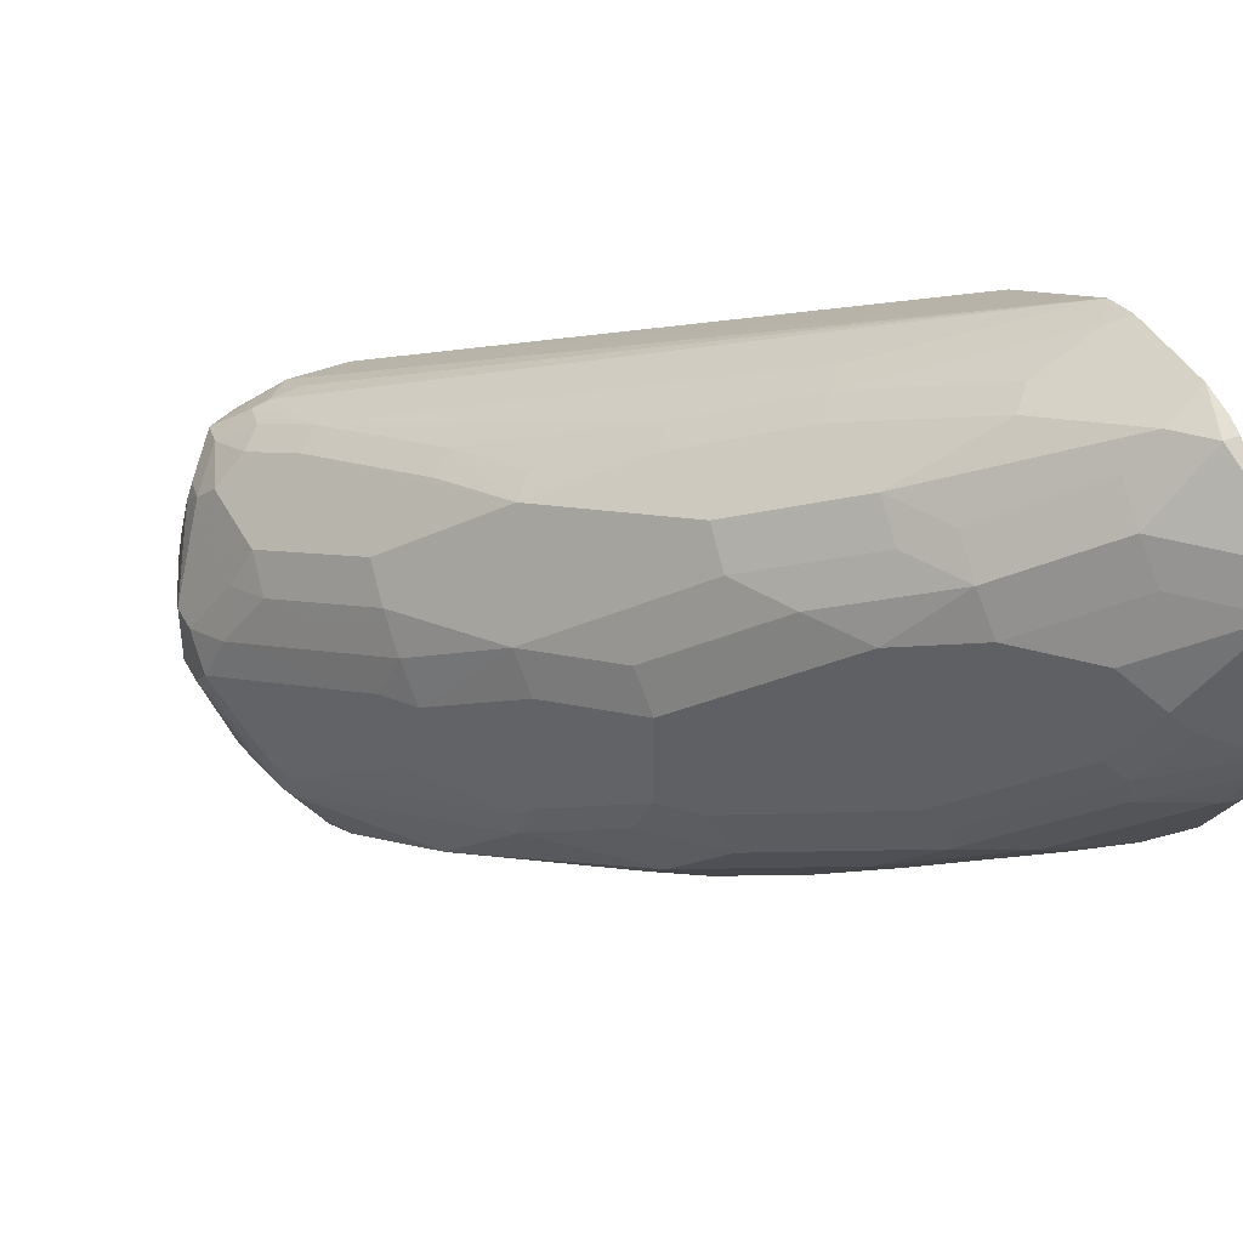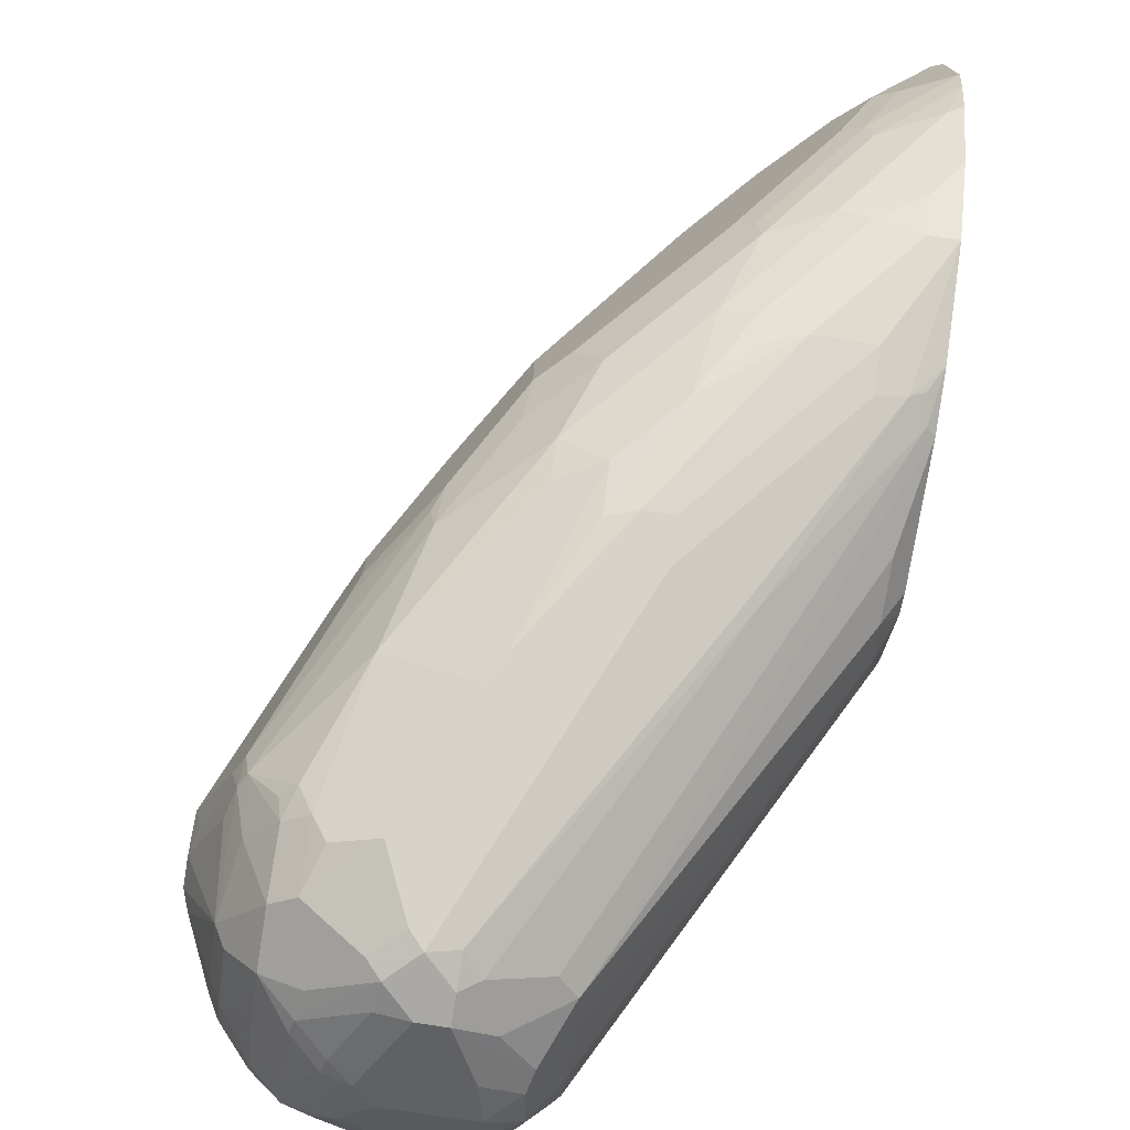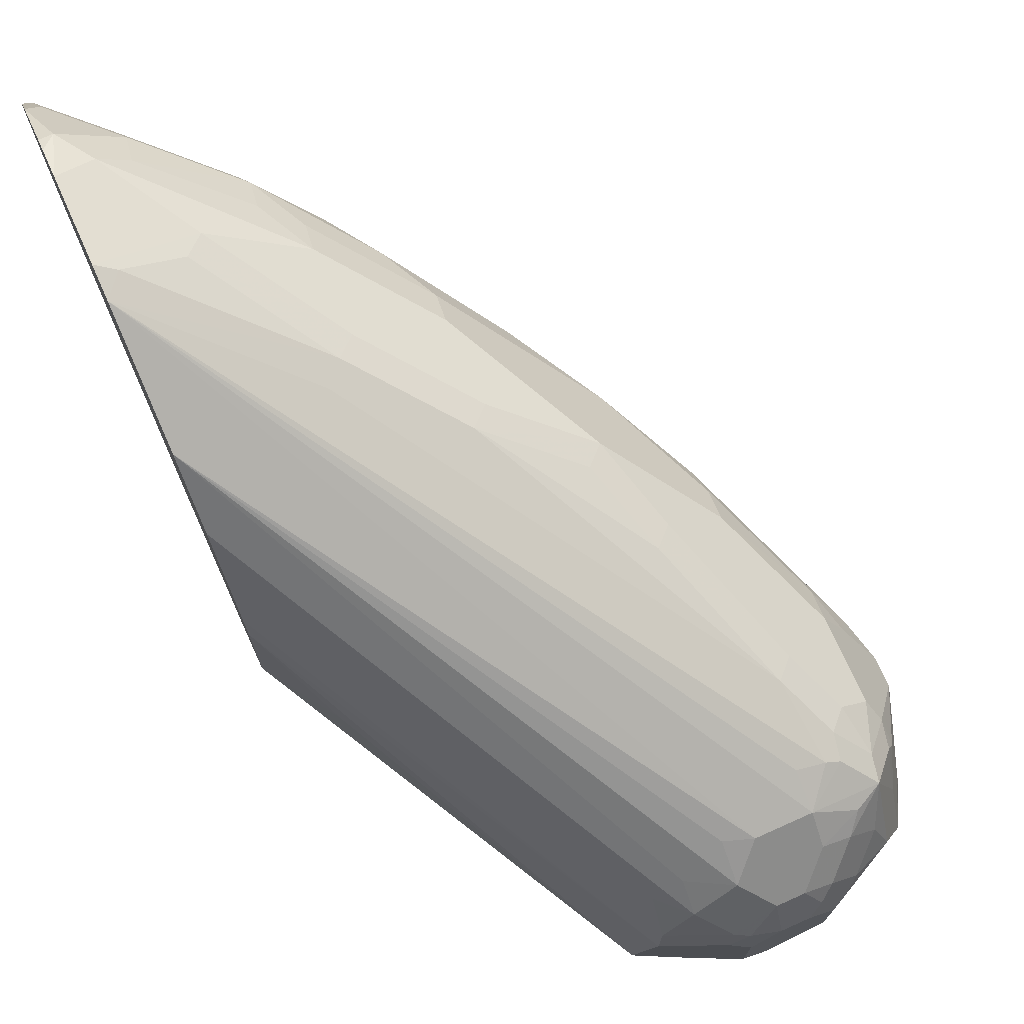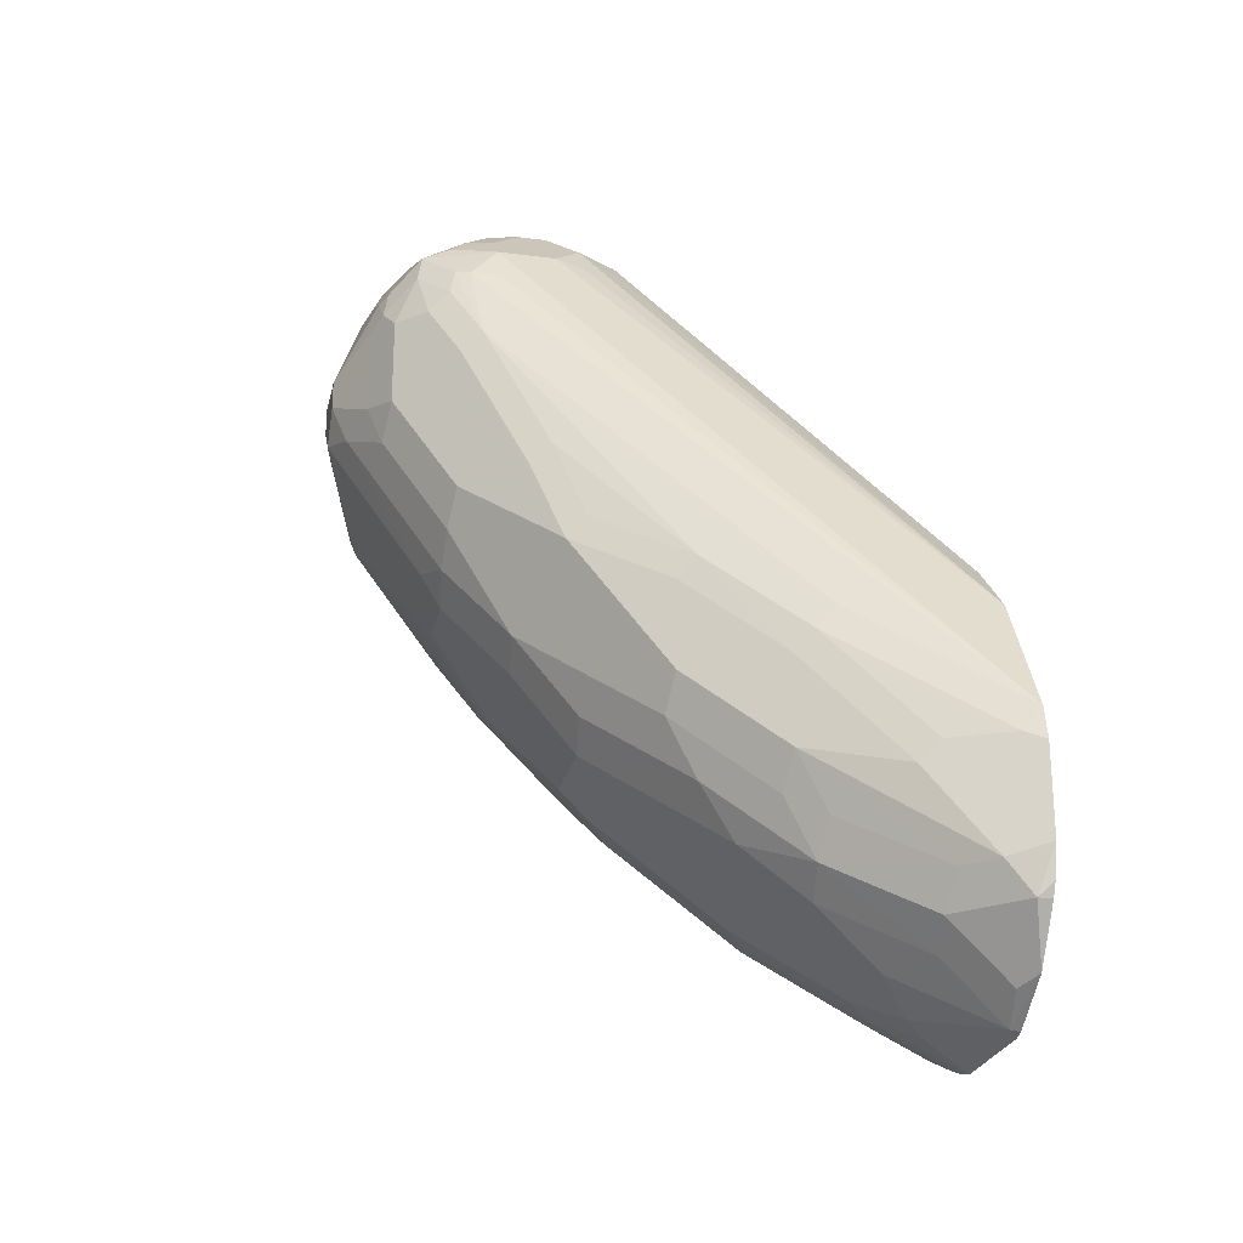
<metadata>
{"format":"obj","ext":"obj","renderer":"f3d","projection":"perspective","resolution":1024,"background":"white","views":[{"elev":41.1,"azim":154.0,"up":"+Y"},{"elev":-75.6,"azim":170.9,"up":"+Y"},{"elev":73.3,"azim":-24.1,"up":"+Y"},{"elev":-24.5,"azim":167.7,"up":"+Z"}]}
</metadata>
<code>
v 0.3391 -0.1655 0.004213
v 0.3495 -0.1828 0.005363
v 0.3468 -0.1694 0.02417
v 0.4597 -0.2661 0.1855
v 0.4624 -0.2796 0.1667
v 0.3495 -0.1828 -0.02689
v 0.3391 -0.1696 -0.08106
v 0.3391 -0.1696 -0.007876
v 0.3391 -0.1212 0.04051
v 0.3391 -0.1333 0.03647
v 0.4624 -0.2151 0.2473
v 0.3656 -0.1022 0.08601
v 0.3391 -0.04799 0.04051
v 0.4732 -0.1721 0.2527
v 0.4947 -0.2151 0.2635
v 0.5162 -0.1613 0.2742
v 0.5162 -0.2097 0.2742
v 0.5081 -0.2339 0.2661
v 0.4759 -0.2339 0.25
v 0.4785 -0.2473 0.2473
v 0.4947 -0.2635 0.2473
v 0.5269 -0.2473 0.2635
v 0.5323 -0.2258 0.2742
v 0.5646 -0.1613 0.2742
v 0.5323 -0.1452 0.2742
v 0.5162 -0.1432 0.2702
v 0.5054 -0.1559 0.2688
v 0.4759 -0.1573 0.25
v 0.5081 -0.1412 0.2661
v 0.492 -0.125 0.25
v 0.5323 -0.1237 0.2635
v 0.5484 -0.1237 0.2635
v 0.5162 -0.1076 0.2473
v 0.492 -0.1089 0.2339
v 0.3391 0.05376 -0.02689
v 0.5162 -0.09076 0.2258
v 0.5323 -0.09143 0.2312
v 0.5646 -0.09143 0.2312
v 0.3391 0.09254 -0.09465
v 0.3391 0.0215 0.005363
v 0.3391 -0.01424 0.02842
v 0.3391 -0.03401 0.03647
v 0.4759 -0.125 0.2339
v 0.3391 0.03263 -0.2337
v 0.3391 0.09254 -0.1778
v 0.3391 0.0887 -0.1855
v 0.3391 0.06835 -0.2135
v 0.3391 0.03861 -0.2322
v 0.3441 0.03762 -0.2312
v 0.3468 0.05644 -0.2177
v 0.3764 0.03764 -0.1989
v 0.3791 0.05644 -0.1855
v 0.3468 0.0887 -0.1855
v 0.3391 0.09659 -0.1611
v 0.3603 0.08599 -0.1667
v 0.3764 0.06989 -0.1667
v 0.4409 0.03764 -0.1021
v 0.3925 0.06989 -0.1183
v 0.3391 0.09659 -0.1127
v 0.3818 0.07524 -0.1075
v 0.4409 0.03764 -0.05375
v 0.4302 0.04299 -0.04304
v 0.3495 0.09138 -0.1075
v 0.4194 0.04432 -0.03027
v 0.4786 0.01074 0.005353
v 0.4893 0.005349 -0.00539
v 0.5377 -0.0269 0.02687
v 0.5269 -0.02155 0.03762
v 0.5431 -0.03765 0.08601
v 0.5753 -0.06992 0.1667
v 0.5807 -0.0847 0.2117
v 0.5888 -0.08874 0.2137
v 0.5914 -0.08605 0.1989
v 0.5861 -0.07528 0.1559
v 0.6022 -0.09143 0.1882
v 0.6076 -0.1022 0.2151
v 0.6049 -0.1049 0.2299
v 0.6237 -0.1183 0.1989
v 0.6183 -0.1076 0.1882
v 0.6291 -0.129 0.1936
v 0.625 -0.129 0.2117
v 0.621 -0.121 0.2137
v 0.6183 -0.1452 0.2312
v 0.6183 -0.1774 0.2473
v 0.625 -0.1613 0.2278
v 0.6291 -0.1774 0.2258
v 0.625 -0.1855 0.2339
v 0.6412 -0.2016 0.1855
v 0.6452 -0.1936 0.1774
v 0.6452 -0.1613 0.1774
v 0.6452 -0.1936 0.1613
v 0.625 -0.25 0.1694
v 0.625 -0.2339 0.2016
v 0.619 -0.2581 0.1774
v 0.619 -0.2419 0.2097
v 0.619 -0.2258 0.2258
v 0.625 -0.2177 0.2178
v 0.619 -0.1936 0.2419
v 0.6022 -0.2258 0.2473
v 0.6089 -0.2016 0.25
v 0.6076 -0.1936 0.2527
v 0.5861 -0.2097 0.2635
v 0.6049 -0.1533 0.2541
v 0.5646 -0.2097 0.2742
v 0.5699 -0.2204 0.2688
v 0.5767 -0.2177 0.2661
v 0.5827 -0.2419 0.2541
v 0.5847 -0.25 0.25
v 0.6008 -0.25 0.2339
v 0.5847 -0.2661 0.2339
v 0.5592 -0.2635 0.2473
v 0.5699 -0.2688 0.2366
v 0.5431 -0.2796 0.2312
v 0.5699 -0.2527 0.2527
v 0.5377 -0.2366 0.2688
v 0.4947 -0.2796 0.2312
v 0.5538 -0.285 0.2204
v 0.5686 -0.2823 0.2178
v 0.5847 -0.2823 0.2016
v 0.6022 -0.2796 0.1774
v 0.5827 -0.2863 0.1936
v 0.5666 -0.2863 0.2097
v 0.5504 -0.3024 0.1774
v 0.5484 -0.3065 0.1613
v 0.5323 -0.3065 0.1774
v 0.5162 -0.3065 0.1774
v 0.5323 -0.3065 0.1452
v 0.5162 -0.3065 0.1613
v 0.5162 -0.3024 0.1432
v 0.5054 -0.3011 0.1559
v 0.4732 -0.285 0.1559
v 0.4947 -0.2957 0.1828
v 0.4759 -0.2823 0.2016
v 0.4785 -0.2796 0.2151
v 0.4597 -0.25 0.2178
v 0.4759 -0.2661 0.2339
v 0.5001 -0.2903 0.2097
v 0.4597 -0.2339 0.2339
v 0.3468 -0.1532 0.0403
v 0.3441 -0.172 -0.08601
v 0.3391 -0.1614 -0.1128
v 0.3468 -0.1694 -0.1008
v 0.3549 -0.1734 -0.09878
v 0.3391 -0.1344 -0.1667
v 0.371 -0.1667 -0.1183
v 0.371 -0.1774 -0.09676
v 0.4517 -0.2258 -0.01613
v 0.4194 -0.2258 -1.47e-06
v 0.4087 -0.2204 -0.00539
v 0.4517 -0.215 -0.03765
v 0.5565 -0.2863 0.1048
v 0.4678 -0.215 -0.03765
v 0.4033 -0.1667 -0.1183
v 0.3549 -0.1344 -0.1667
v 0.371 -0.1351 -0.1613
v 0.4194 -0.1673 -0.1129
v 0.4275 -0.1573 -0.121
v 0.3791 -0.125 -0.1694
v 0.3549 -0.1183 -0.1828
v 0.3952 -0.1169 -0.1694
v 0.3391 -0.102 -0.1989
v 0.3391 -0.1183 -0.1828
v 0.3391 -0.06662 -0.2216
v 0.3468 -0.06853 -0.2177
v 0.3791 -0.06857 -0.2016
v 0.4275 -0.1169 -0.1532
v 0.4436 -0.1492 -0.121
v 0.4517 -0.1828 -0.08602
v 0.4839 -0.2157 -0.03227
v 0.5162 -0.2473 0.02687
v 0.4839 -0.1989 -0.05375
v 0.5081 -0.1815 -0.05645
v 0.5081 -0.1976 -0.04035
v 0.5242 -0.254 0.04031
v 0.5726 -0.2298 0.04031
v 0.5565 -0.1815 -0.008085
v 0.621 -0.2298 0.1048
v 0.6237 -0.215 0.1021
v 0.5592 -0.1667 -0.01078
v 0.5538 -0.1559 -0.02152
v 0.5861 -0.1559 0.02687
v 0.5215 -0.1237 -0.06988
v 0.5242 -0.1492 -0.05645
v 0.492 -0.1492 -0.08871
v 0.5054 -0.1237 -0.08602
v 0.4409 -0.09144 -0.1505
v 0.5215 -0.0753 -0.06988
v 0.457 -0.01076 -0.1344
v 0.3925 0.005349 -0.1989
v 0.3925 -0.04305 -0.1989
v 0.3764 -0.01076 -0.2151
v 0.3656 -0.02155 -0.2204
v 0.3818 -0.0538 -0.2043
v 0.4302 -0.1022 -0.1559
v 0.3391 -0.03187 -0.2337
v 0.3391 -0.04663 -0.2295
v 0.4248 0.005349 -0.1667
v 0.4275 0.02419 -0.1532
v 0.4759 -0.008098 -0.1048
v 0.5242 -0.05649 -0.05645
v 0.5565 -0.0726 -0.008085
v 0.5538 -0.09144 -0.02152
v 0.5861 -0.1237 0.02687
v 0.5915 -0.1667 0.03762
v 0.6291 -0.2097 0.1129
v 0.5968 -0.129 0.04836
v 0.6452 -0.1774 0.1452
v 0.6372 -0.1533 0.1371
v 0.5887 -0.1048 0.04031
v 0.621 -0.121 0.121
v 0.5887 -0.08874 0.05644
v 0.5861 -0.0753 0.07527
v 0.6183 -0.1076 0.1398
v 0.6291 -0.129 0.1452
v 0.6452 -0.1613 0.1613
v 0.6412 -0.1956 0.1452
v 0.625 -0.2278 0.1129
v 0.6183 -0.2473 0.129
v 0.6291 -0.2258 0.129
v 0.6022 -0.2796 0.1452
v 0.6022 -0.2634 0.1129
v 0.6049 -0.254 0.1048
v 0.5968 -0.2581 0.09676
v 0.5887 -0.2702 0.1048
v 0.5888 -0.2863 0.1371
v 0.6022 -0.2635 0.2097
v 0.6089 -0.25 0.2178
v 0.6089 -0.2339 0.2339
v 0.5592 -0.3011 0.1613
v 0.5565 -0.3024 0.1532
v 0.5404 -0.3024 0.1371
v 0.5807 -0.2802 0.1129
v 0.5807 -0.2903 0.1774
v 0.5538 -0.04305 0.07527
v 0.4893 0.005349 -0.05375
v 0.4436 0.02419 -0.121
v 0.4248 0.03764 -0.1344
v 0.492 -0.008098 -0.07258
v 0.5726 -0.1533 0.2702
v 0.5484 -0.1452 0.2742
v 0.5565 -0.1371 0.2702
v 0.5646 -0.129 0.2641
v 0.5807 -0.1452 0.2641
v 0.5968 -0.129 0.248
v 0.5807 -0.1129 0.248
v 0.5646 -0.1076 0.2473
v 0.5888 -0.1049 0.2379
v 0.5646 -0.08066 0.2097
f 191 49 189
f 196 163 44
f 197 189 51
f 163 144 44
f 144 9 44
f 141 7 144
f 7 8 144
f 191 44 49
f 196 164 163
f 51 189 49
f 8 9 144
f 165 164 196
f 167 172 168
f 195 196 44
f 195 44 191
f 192 195 191
f 192 193 195
f 193 165 195
f 193 166 165
f 167 166 172
f 184 183 176
f 184 176 172
f 188 189 197
f 194 186 166
f 184 172 166
f 186 184 166
f 165 196 195
f 188 197 198
f 211 201 212
f 188 199 187
f 213 210 212
f 213 212 74
f 194 166 193
f 74 212 67
f 67 212 201
f 203 202 201
f 206 204 203
f 209 206 203
f 209 203 201
f 211 209 201
f 211 212 210
f 211 210 209
f 209 210 208
f 188 198 199
f 209 208 206
f 206 207 205
f 206 205 204
f 204 205 178
f 54 45 39
f 204 178 179
f 204 179 181
f 204 181 203
f 182 203 181
f 187 203 182
f 187 202 203
f 187 201 202
f 187 200 201
f 187 199 200
f 206 208 207
f 194 193 186
f 160 161 164
f 190 193 192
f 169 152 168
f 153 168 152
f 156 168 153
f 156 157 168
f 157 167 168
f 160 157 158
f 160 167 157
f 160 166 167
f 160 165 166
f 160 164 165
f 161 163 164
f 161 144 163
f 162 144 161
f 159 154 144
f 159 144 162
f 159 162 161
f 159 161 160
f 159 160 158
f 159 158 154
f 155 154 158
f 155 158 157
f 155 157 156
f 155 156 153
f 155 153 154
f 154 153 144
f 145 144 153
f 213 214 210
f 169 170 152
f 190 186 193
f 169 171 170
f 171 168 172
f 190 192 191
f 190 191 189
f 190 189 186
f 186 189 188
f 186 188 187
f 186 187 182
f 186 182 185
f 186 185 184
f 184 185 182
f 184 182 183
f 182 176 183
f 180 176 182
f 180 182 181
f 180 181 179
f 180 179 176
f 176 179 178
f 176 178 177
f 176 177 175
f 176 175 172
f 173 172 175
f 174 173 175
f 174 175 151
f 174 151 152
f 174 152 170
f 174 170 171
f 174 171 173
f 173 171 172
f 169 168 171
f 80 214 213
f 200 199 201
f 80 81 90
f 239 24 103
f 102 99 100
f 238 236 235
f 238 235 201
f 238 201 199
f 238 199 236
f 198 236 199
f 57 237 56
f 56 52 53
f 198 197 51
f 198 51 52
f 198 52 56
f 198 56 237
f 198 237 57
f 198 57 236
f 57 235 236
f 61 57 58
f 66 67 61
f 61 67 57
f 57 67 235
f 67 201 235
f 70 74 69
f 234 67 69
f 234 69 74
f 234 74 67
f 76 79 75
f 74 75 79
f 239 240 24
f 213 74 79
f 241 240 239
f 241 242 32
f 145 153 152
f 59 54 39
f 240 25 24
f 240 32 25
f 103 84 77
f 71 64 39
f 248 71 39
f 248 39 38
f 248 38 71
f 38 72 71
f 38 77 72
f 247 77 38
f 247 245 77
f 246 245 247
f 246 247 38
f 246 38 33
f 246 33 32
f 246 32 245
f 245 32 242
f 244 245 242
f 244 77 245
f 244 103 77
f 243 239 103
f 243 103 244
f 243 244 242
f 243 242 239
f 241 239 242
f 241 32 240
f 80 90 214
f 80 213 79
f 233 121 124
f 220 120 225
f 221 220 225
f 221 225 224
f 221 224 223
f 221 223 222
f 221 222 177
f 221 177 218
f 221 218 220
f 218 92 220
f 92 219 91
f 216 91 219
f 217 216 219
f 217 219 92
f 217 92 218
f 217 218 177
f 217 177 178
f 217 178 205
f 217 205 216
f 216 205 207
f 216 207 91
f 91 207 90
f 215 90 207
f 208 215 207
f 208 210 214
f 208 214 215
f 214 90 215
f 86 90 81
f 94 120 220
f 233 120 121
f 94 95 120
f 226 110 120
f 233 124 120
f 124 229 120
f 222 223 177
f 177 223 175
f 224 175 223
f 224 151 175
f 224 225 232
f 224 232 151
f 151 232 225
f 231 127 151
f 231 151 225
f 231 225 230
f 231 230 127
f 124 125 127
f 124 127 230
f 124 230 225
f 124 225 229
f 225 120 229
f 94 220 92
f 228 96 99
f 228 99 109
f 228 109 96
f 95 96 109
f 227 226 95
f 227 95 109
f 227 109 226
f 226 109 110
f 226 120 95
f 145 147 146
f 98 84 100
f 150 145 152
f 60 61 58
f 60 58 59
f 59 58 54
f 55 54 58
f 55 58 57
f 55 57 56
f 55 56 53
f 55 53 54
f 54 53 45
f 46 45 53
f 47 46 53
f 47 53 52
f 60 62 61
f 50 47 52
f 50 51 49
f 50 49 47
f 48 47 49
f 48 49 44
f 48 44 47
f 47 44 46
f 46 44 45
f 45 44 39
f 39 44 9
f 43 28 30
f 43 30 41
f 43 41 28
f 50 52 51
f 60 63 62
f 60 59 63
f 63 59 39
f 82 78 77
f 82 77 83
f 82 83 81
f 82 81 78
f 78 81 80
f 78 80 79
f 78 79 76
f 78 76 77
f 76 72 77
f 73 72 76
f 73 76 75
f 73 75 74
f 73 74 70
f 73 70 72
f 70 71 72
f 70 64 71
f 65 64 70
f 65 70 69
f 68 65 69
f 68 69 67
f 68 67 65
f 65 67 66
f 65 66 61
f 65 61 62
f 65 62 64
f 64 62 39
f 63 39 62
f 42 13 14
f 42 14 28
f 42 28 41
f 42 41 13
f 18 22 23
f 18 21 22
f 18 20 21
f 19 20 18
f 19 11 20
f 15 11 19
f 15 19 18
f 15 18 17
f 15 17 16
f 15 16 14
f 15 14 11
f 11 14 13
f 12 11 13
f 12 13 9
f 12 9 11
f 11 9 10
f 10 9 1
f 1 9 8
f 2 1 8
f 2 8 7
f 6 2 7
f 6 7 5
f 6 5 2
f 2 5 4
f 2 4 3
f 2 3 1
f 150 147 145
f 17 18 23
f 83 77 84
f 17 23 16
f 25 16 24
f 13 41 9
f 41 39 9
f 40 39 41
f 40 41 30
f 35 40 30
f 35 39 40
f 37 38 39
f 37 33 38
f 36 33 37
f 36 37 35
f 36 35 33
f 34 33 35
f 34 35 30
f 34 30 33
f 31 33 30
f 31 32 33
f 31 25 32
f 31 26 25
f 29 27 26
f 29 26 31
f 29 31 30
f 29 30 28
f 29 28 27
f 27 28 14
f 27 14 16
f 27 16 26
f 26 16 25
f 16 23 24
f 83 84 81
f 37 39 35
f 85 86 81
f 11 138 20
f 20 138 136
f 20 136 21
f 116 22 21
f 116 21 136
f 116 126 117
f 137 134 126
f 137 126 116
f 137 116 134
f 134 116 136
f 134 136 135
f 134 135 4
f 134 4 133
f 134 133 126
f 132 126 133
f 132 133 5
f 132 5 131
f 132 131 126
f 128 126 131
f 128 131 130
f 128 130 129
f 128 129 127
f 128 127 126
f 126 127 125
f 126 125 117
f 122 118 117
f 122 117 125
f 11 10 138
f 123 122 125
f 10 139 138
f 10 1 3
f 150 152 151
f 85 81 84
f 150 151 127
f 150 127 147
f 149 148 129
f 149 129 130
f 149 130 131
f 149 131 140
f 149 140 143
f 149 143 148
f 148 143 129
f 143 127 129
f 143 147 127
f 143 146 147
f 143 145 146
f 143 144 145
f 143 141 144
f 142 141 143
f 142 143 140
f 142 140 141
f 141 140 7
f 7 140 131
f 5 7 131
f 5 133 4
f 4 135 3
f 138 135 136
f 138 3 135
f 10 3 139
f 123 125 124
f 138 139 3
f 123 121 122
f 102 104 105
f 102 24 104
f 102 103 24
f 102 84 103
f 101 84 102
f 101 102 100
f 101 100 84
f 98 87 84
f 98 100 99
f 98 99 96
f 98 96 87
f 97 87 96
f 93 88 97
f 93 97 96
f 93 96 95
f 93 95 94
f 93 94 92
f 93 92 88
f 89 88 92
f 89 92 91
f 89 91 90
f 89 90 86
f 89 86 88
f 86 87 88
f 123 124 121
f 86 84 87
f 85 84 86
f 102 105 106
f 102 106 107
f 97 88 87
f 108 99 102
f 119 118 121
f 119 121 120
f 108 102 107
f 122 121 118
f 119 120 110
f 119 110 118
f 118 110 117
f 112 117 110
f 113 117 112
f 113 22 116
f 104 24 23
f 105 104 23
f 115 105 23
f 115 23 22
f 113 116 117
f 115 22 114
f 108 109 99
f 108 110 109
f 111 110 108
f 111 112 110
f 111 113 112
f 111 114 22
f 111 22 113
f 108 105 114
f 108 107 105
f 105 107 106
f 115 114 105
f 111 108 114

</code>
